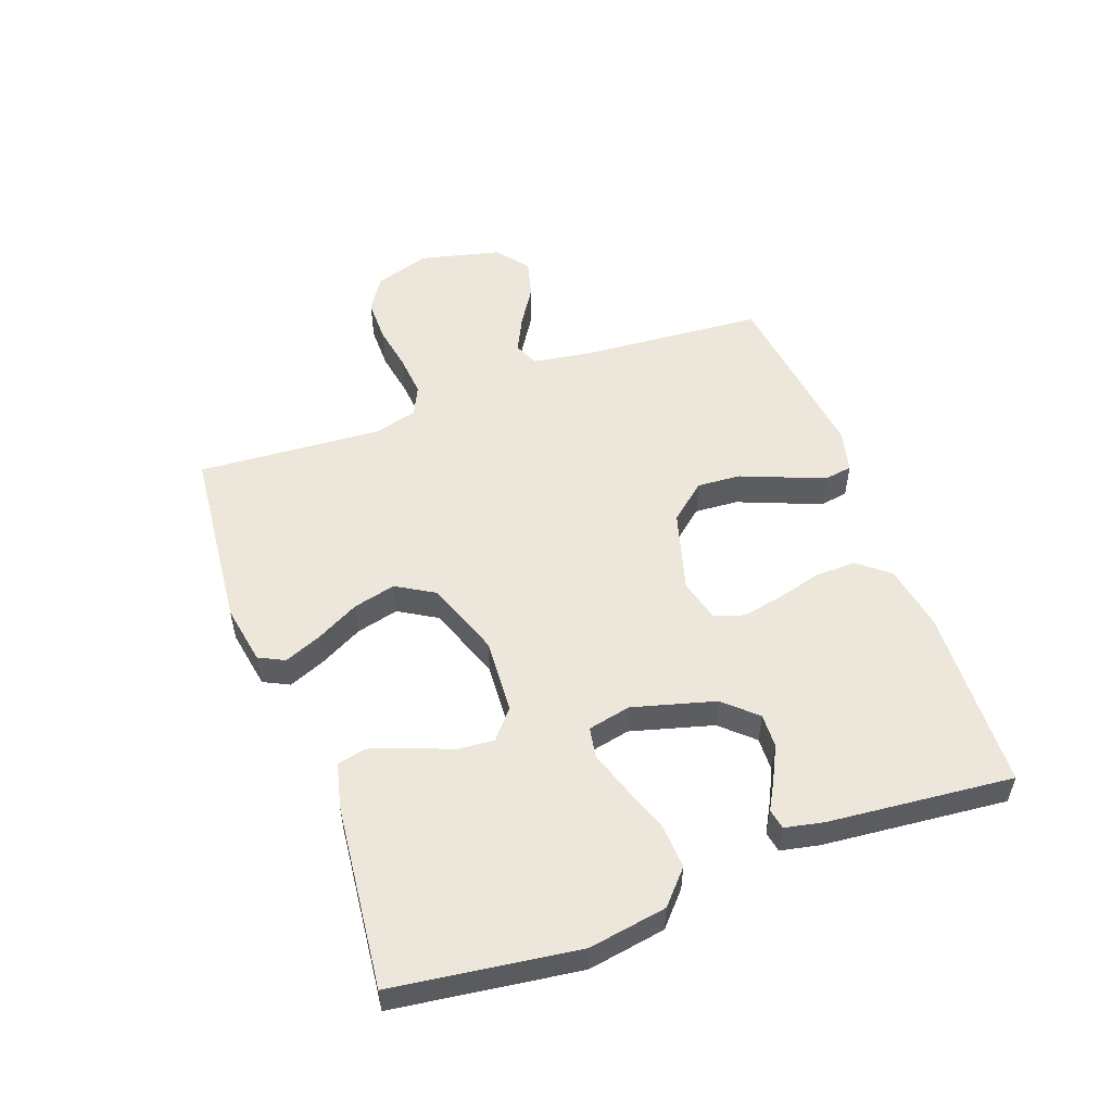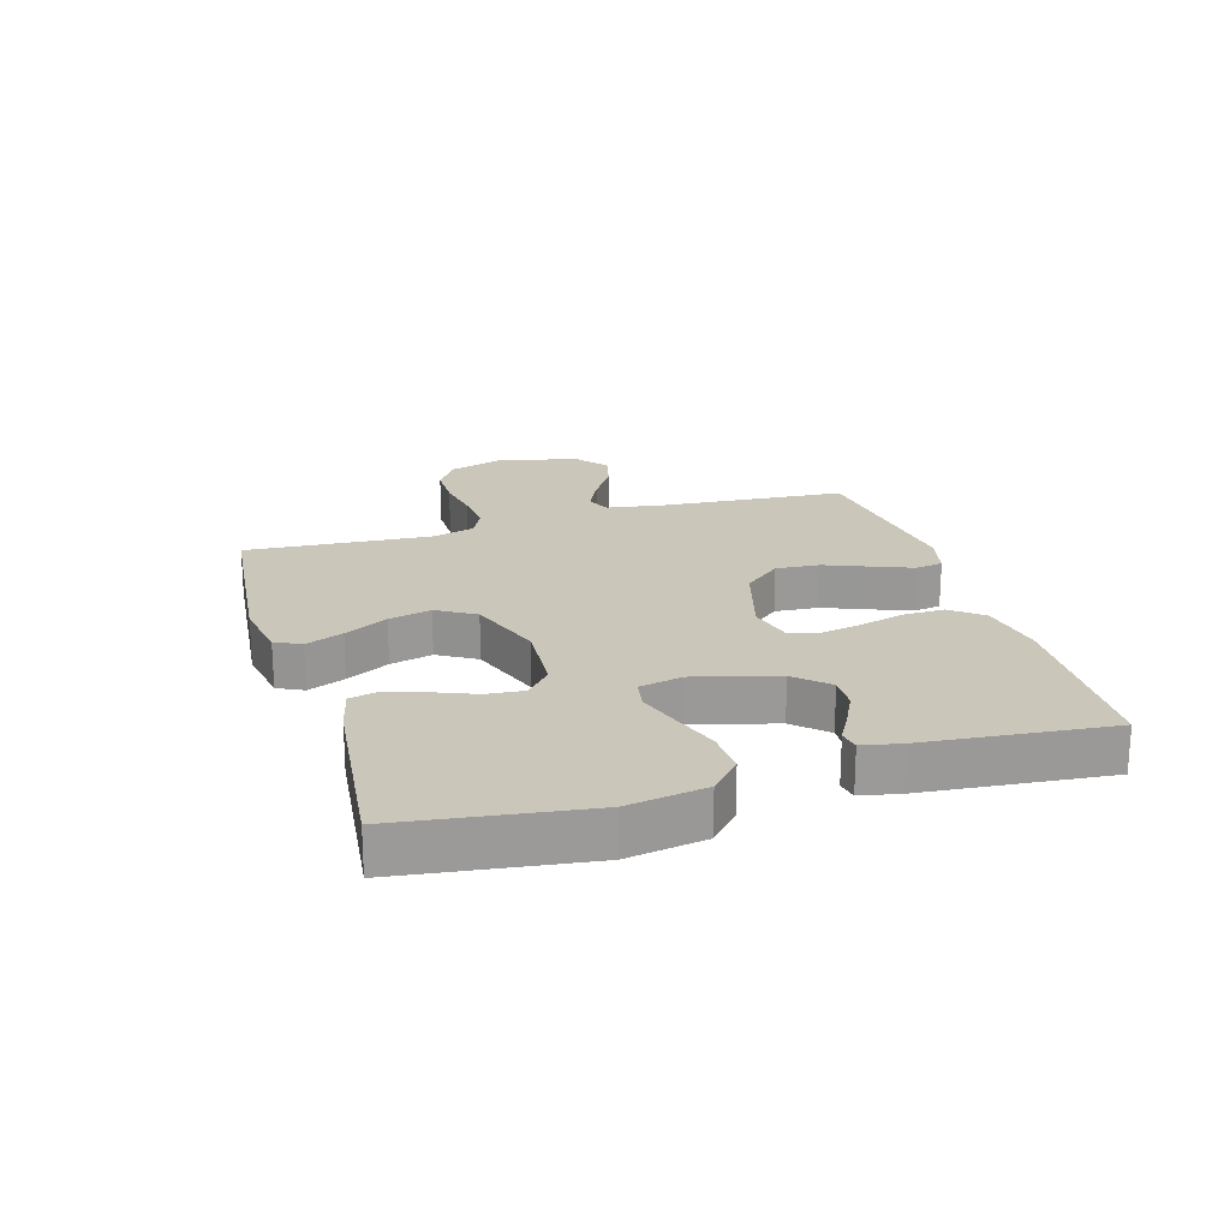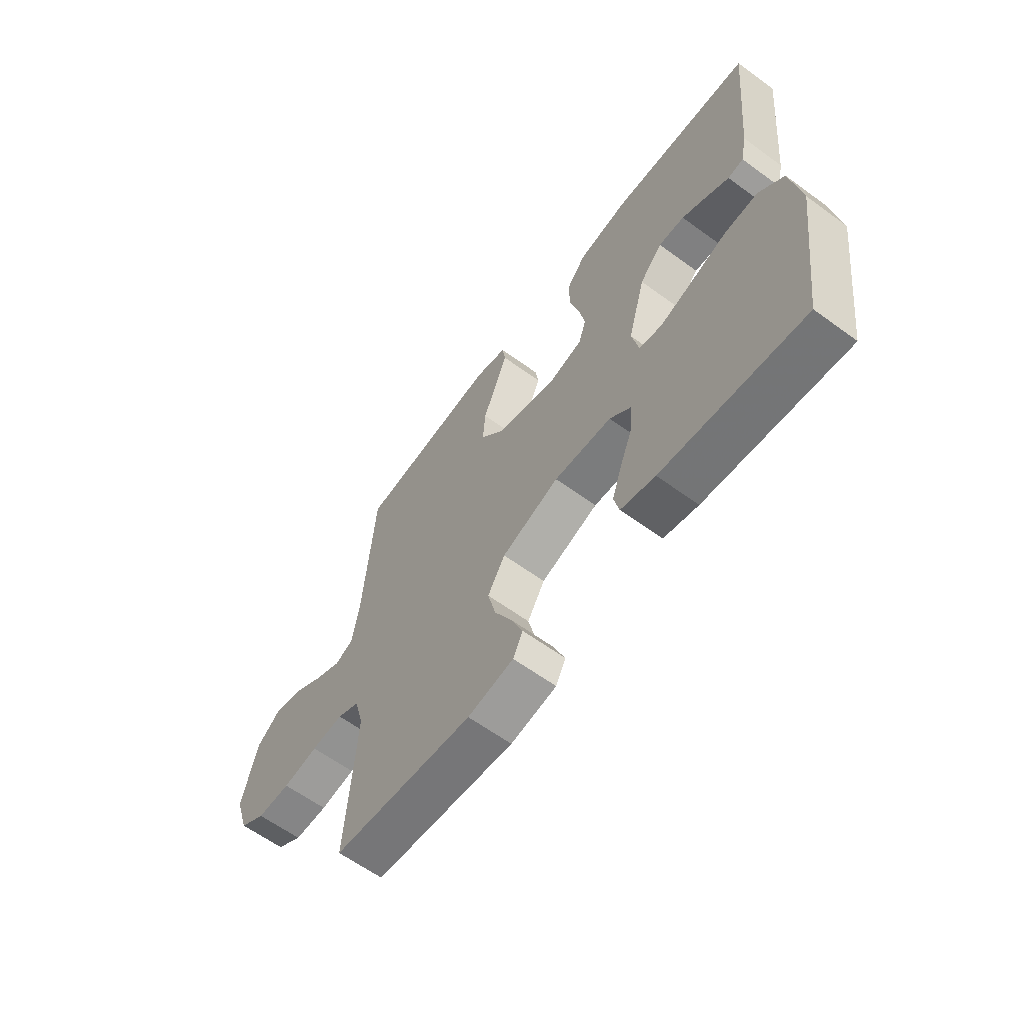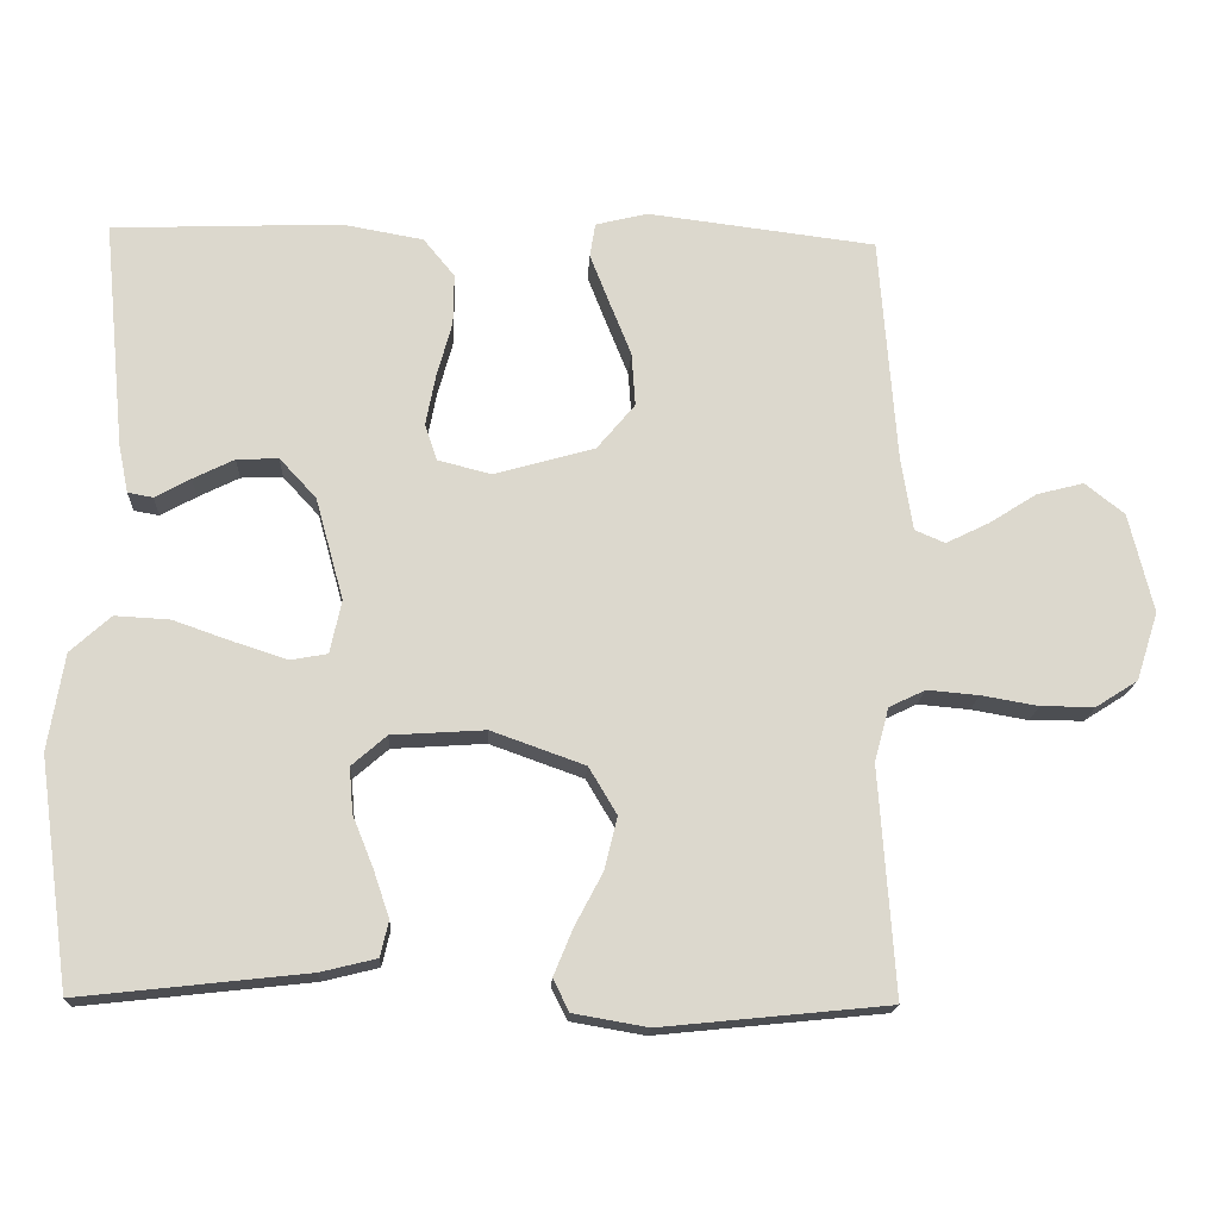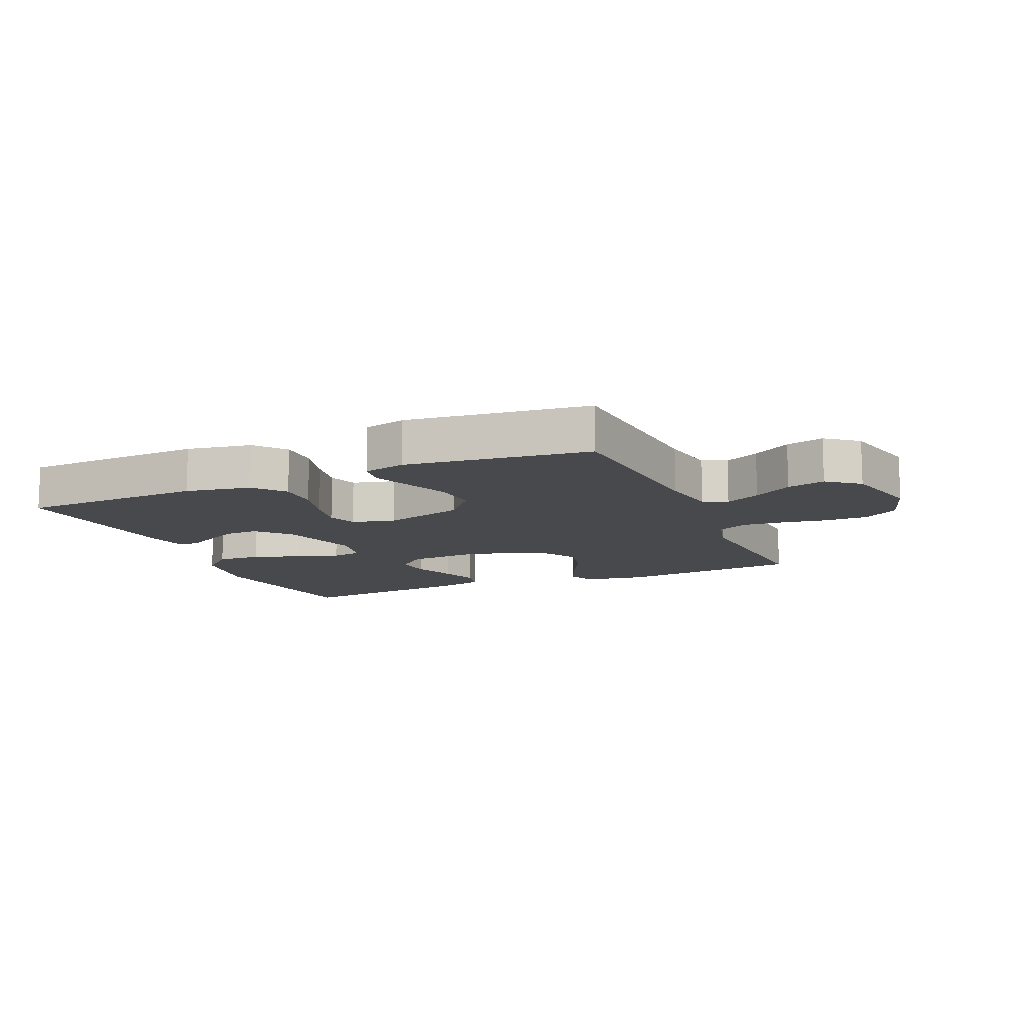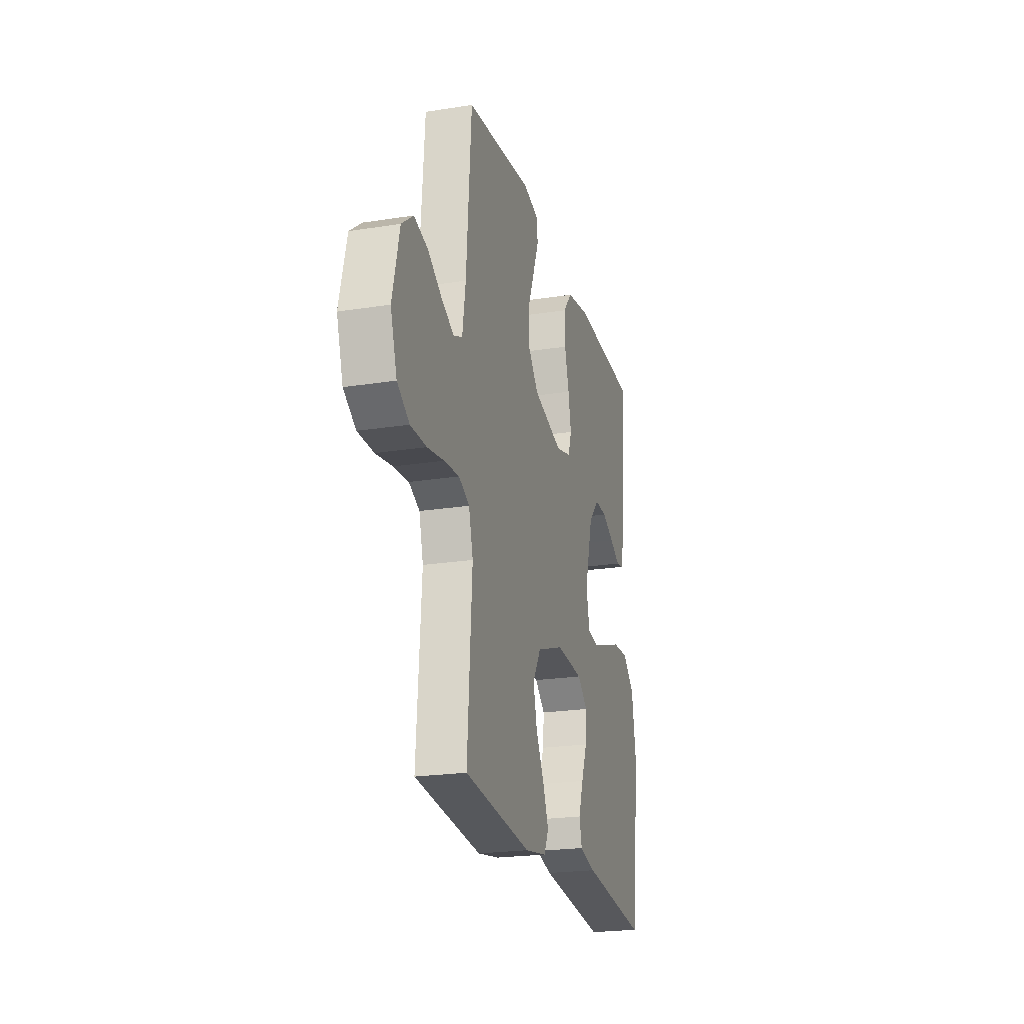
<metadata>
{"format":"obj","ext":"obj","renderer":"f3d","projection":"perspective","resolution":1024,"background":"white","views":[{"elev":53.3,"azim":-110.1,"up":"+Y"},{"elev":21.1,"azim":-106.7,"up":"+Y"},{"elev":-61.9,"azim":-126.6,"up":"+Z"},{"elev":-16.9,"azim":-3.0,"up":"+Z"},{"elev":-12.0,"azim":23.4,"up":"+Y"},{"elev":-22.4,"azim":105.3,"up":"+Z"}]}
</metadata>
<code>
v -0.5 0.07 -0.5
v -0.541 0.07 -0.2
v -0.52 0.07 -0.073
v -0.467 0.07 -0.025
v -0.395 0.07 -0.029
v -0.318 0.07 -0.056
v -0.248 0.07 -0.079
v -0.199 0.07 -0.07
v -0.184 0.07 0
v -0.221 0.07 0.134
v -0.269 0.07 0.186
v -0.324 0.07 0.184
v -0.378 0.07 0.157
v -0.425 0.07 0.131
v -0.458 0.07 0.137
v -0.471 0.07 0.2
v -0.5 0.07 0.5
v -0.2 0.07 0.512
v -0.093 0.07 0.493
v -0.052 0.07 0.443
v -0.053 0.07 0.376
v -0.073 0.07 0.303
v -0.086 0.07 0.236
v -0.07 0.07 0.188
v 0 0.07 0.17
v 0.133 0.07 0.208
v 0.183 0.07 0.268
v 0.178 0.07 0.339
v 0.149 0.07 0.411
v 0.124 0.07 0.475
v 0.131 0.07 0.52
v 0.2 0.07 0.537
v 0.5 0.07 0.5
v 0.523 0.07 0.2
v 0.538 0.07 0.105
v 0.578 0.07 0.088
v 0.635 0.07 0.116
v 0.698 0.07 0.156
v 0.76 0.07 0.172
v 0.812 0.07 0.131
v 0.844 0.07 0
v 0.815 0.07 -0.09
v 0.76 0.07 -0.125
v 0.689 0.07 -0.125
v 0.614 0.07 -0.112
v 0.546 0.07 -0.106
v 0.498 0.07 -0.129
v 0.479 0.07 -0.2
v 0.5 0.07 -0.5
v 0.2 0.07 -0.53
v 0.102 0.07 -0.513
v 0.081 0.07 -0.471
v 0.106 0.07 -0.41
v 0.143 0.07 -0.34
v 0.16 0.07 -0.271
v 0.123 0.07 -0.209
v 0 0.07 -0.165
v -0.123 0.07 -0.173
v -0.169 0.07 -0.213
v -0.164 0.07 -0.273
v -0.137 0.07 -0.34
v -0.116 0.07 -0.402
v -0.127 0.07 -0.449
v -0.2 0.07 -0.467
v -0.5 0 -0.5
v -0.541 0 -0.2
v -0.52 0 -0.073
v -0.467 0 -0.025
v -0.395 0 -0.029
v -0.318 0 -0.056
v -0.248 0 -0.079
v -0.199 0 -0.07
v -0.184 0 0
v -0.221 0 0.134
v -0.269 0 0.186
v -0.324 0 0.184
v -0.378 0 0.157
v -0.425 0 0.131
v -0.458 0 0.137
v -0.471 0 0.2
v -0.5 0 0.5
v -0.2 0 0.512
v -0.093 0 0.493
v -0.052 0 0.443
v -0.053 0 0.376
v -0.073 0 0.303
v -0.086 0 0.236
v -0.07 0 0.188
v 0 0 0.17
v 0.133 0 0.208
v 0.183 0 0.268
v 0.178 0 0.339
v 0.149 0 0.411
v 0.124 0 0.475
v 0.131 0 0.52
v 0.2 0 0.537
v 0.5 0 0.5
v 0.523 0 0.2
v 0.538 0 0.105
v 0.578 0 0.088
v 0.635 0 0.116
v 0.698 0 0.156
v 0.76 0 0.172
v 0.812 0 0.131
v 0.844 0 0
v 0.815 0 -0.09
v 0.76 0 -0.125
v 0.689 0 -0.125
v 0.614 0 -0.112
v 0.546 0 -0.106
v 0.498 0 -0.129
v 0.479 0 -0.2
v 0.5 0 -0.5
v 0.2 0 -0.53
v 0.102 0 -0.513
v 0.081 0 -0.471
v 0.106 0 -0.41
v 0.143 0 -0.34
v 0.16 0 -0.271
v 0.123 0 -0.209
v 0 0 -0.165
v -0.123 0 -0.173
v -0.169 0 -0.213
v -0.164 0 -0.273
v -0.137 0 -0.34
v -0.116 0 -0.402
v -0.127 0 -0.449
v -0.2 0 -0.467
f 60 61 62 63
f 60 63 64 1
f 51 52 53 54
f 51 54 55
f 48 49 50 51
f 47 48 51 55
f 46 47 55 56
f 42 43 44 45
f 42 45 46
f 41 42 46
f 37 38 39 40
f 36 37 40 41
f 31 32 33 34
f 31 34 35
f 28 29 30 31
f 28 31 35
f 27 28 35
f 26 27 35
f 25 26 35 36
f 19 20 21 22
f 19 22 23
f 18 19 23
f 17 18 23 24
f 13 14 15 16
f 12 13 16 17
f 11 12 17
f 10 11 17 24
f 3 4 5 6
f 3 6 7
f 2 3 7
f 59 60 1 2
f 58 59 2 7
f 57 58 7 8
f 56 57 8 9
f 25 36 41 46
f 24 25 46 56
f 9 10 24 56
f 127 126 125 124
f 65 128 127 124
f 118 117 116 115
f 119 118 115
f 115 114 113 112
f 119 115 112 111
f 120 119 111 110
f 109 108 107 106
f 110 109 106
f 110 106 105
f 104 103 102 101
f 105 104 101 100
f 98 97 96 95
f 99 98 95
f 95 94 93 92
f 99 95 92
f 99 92 91
f 99 91 90
f 100 99 90 89
f 86 85 84 83
f 87 86 83
f 87 83 82
f 88 87 82 81
f 80 79 78 77
f 81 80 77 76
f 81 76 75
f 88 81 75 74
f 70 69 68 67
f 71 70 67
f 71 67 66
f 66 65 124 123
f 71 66 123 122
f 72 71 122 121
f 73 72 121 120
f 110 105 100 89
f 120 110 89 88
f 120 88 74 73
f 1 65 66 2
f 2 66 67 3
f 3 67 68 4
f 4 68 69 5
f 5 69 70 6
f 6 70 71 7
f 7 71 72 8
f 8 72 73 9
f 9 73 74 10
f 10 74 75 11
f 11 75 76 12
f 12 76 77 13
f 13 77 78 14
f 14 78 79 15
f 15 79 80 16
f 16 80 81 17
f 17 81 82 18
f 18 82 83 19
f 19 83 84 20
f 20 84 85 21
f 21 85 86 22
f 22 86 87 23
f 23 87 88 24
f 24 88 89 25
f 25 89 90 26
f 26 90 91 27
f 27 91 92 28
f 28 92 93 29
f 29 93 94 30
f 30 94 95 31
f 31 95 96 32
f 32 96 97 33
f 33 97 98 34
f 34 98 99 35
f 35 99 100 36
f 36 100 101 37
f 37 101 102 38
f 38 102 103 39
f 39 103 104 40
f 40 104 105 41
f 41 105 106 42
f 42 106 107 43
f 43 107 108 44
f 44 108 109 45
f 45 109 110 46
f 46 110 111 47
f 47 111 112 48
f 48 112 113 49
f 49 113 114 50
f 50 114 115 51
f 51 115 116 52
f 52 116 117 53
f 53 117 118 54
f 54 118 119 55
f 55 119 120 56
f 56 120 121 57
f 57 121 122 58
f 58 122 123 59
f 59 123 124 60
f 60 124 125 61
f 61 125 126 62
f 62 126 127 63
f 63 127 128 64
f 64 128 65 1

</code>
